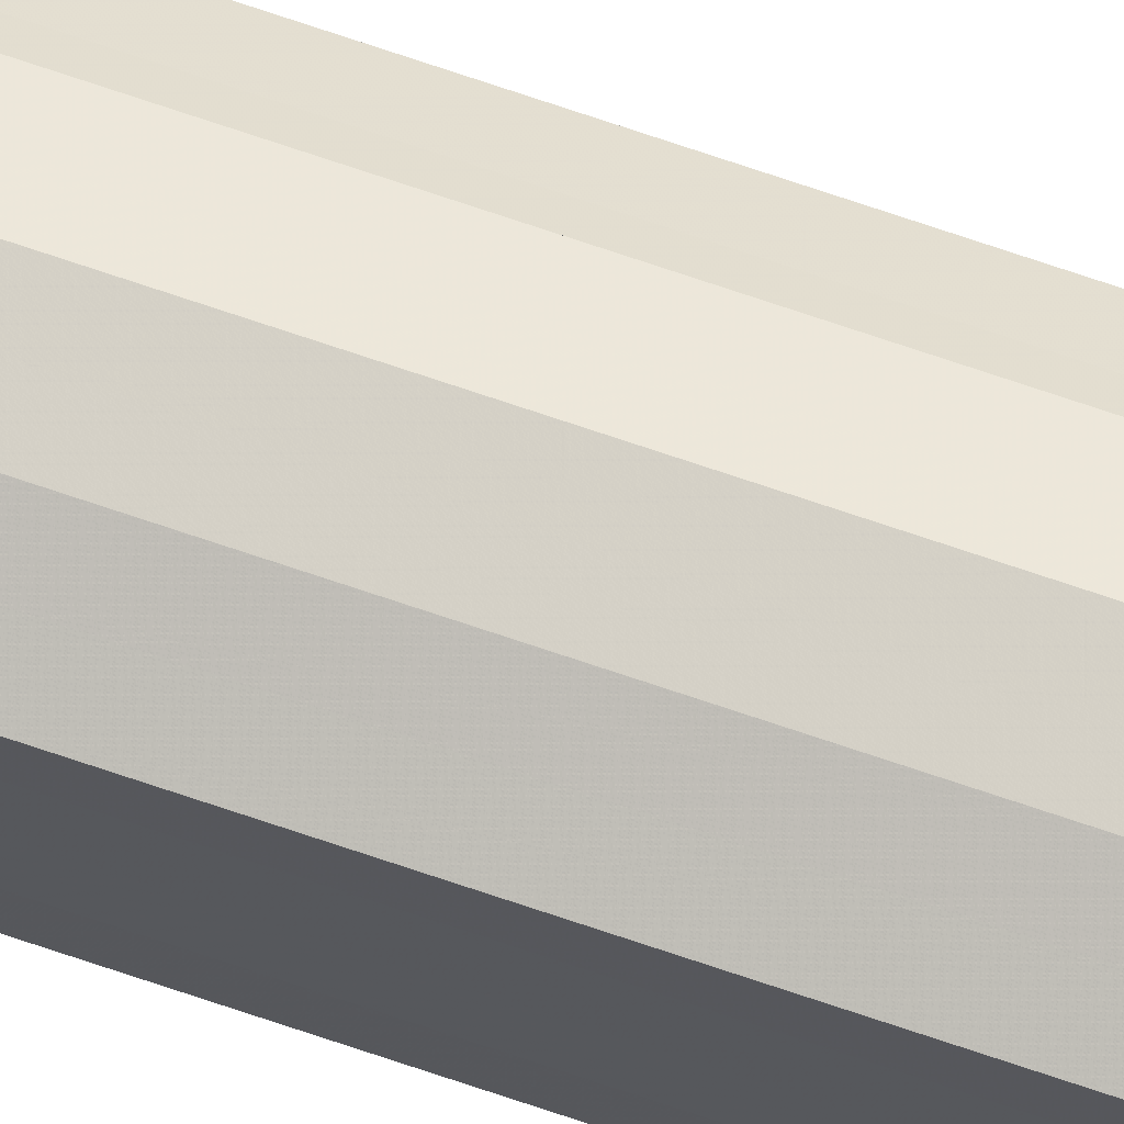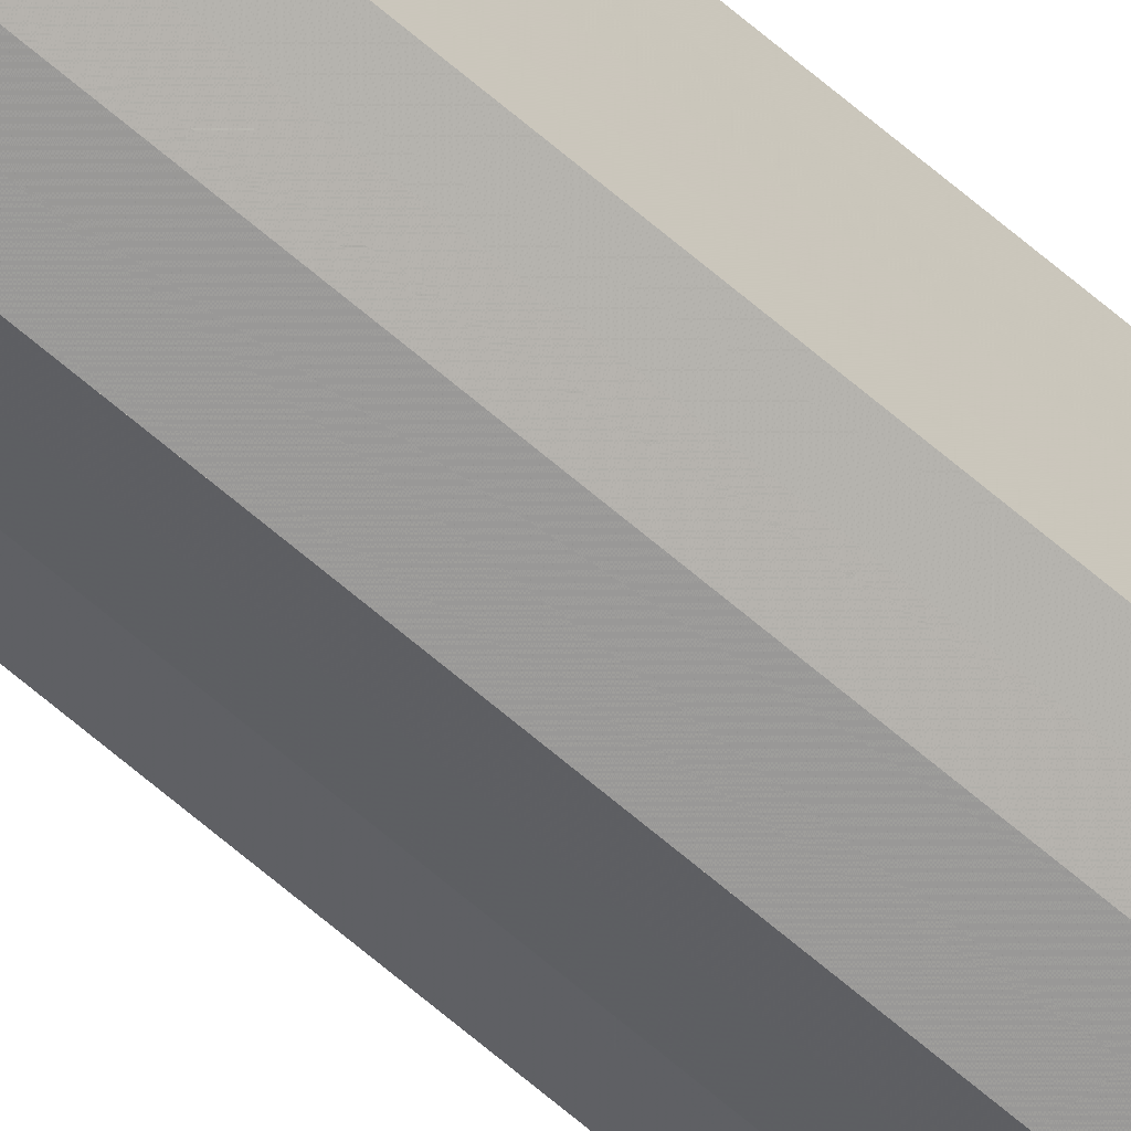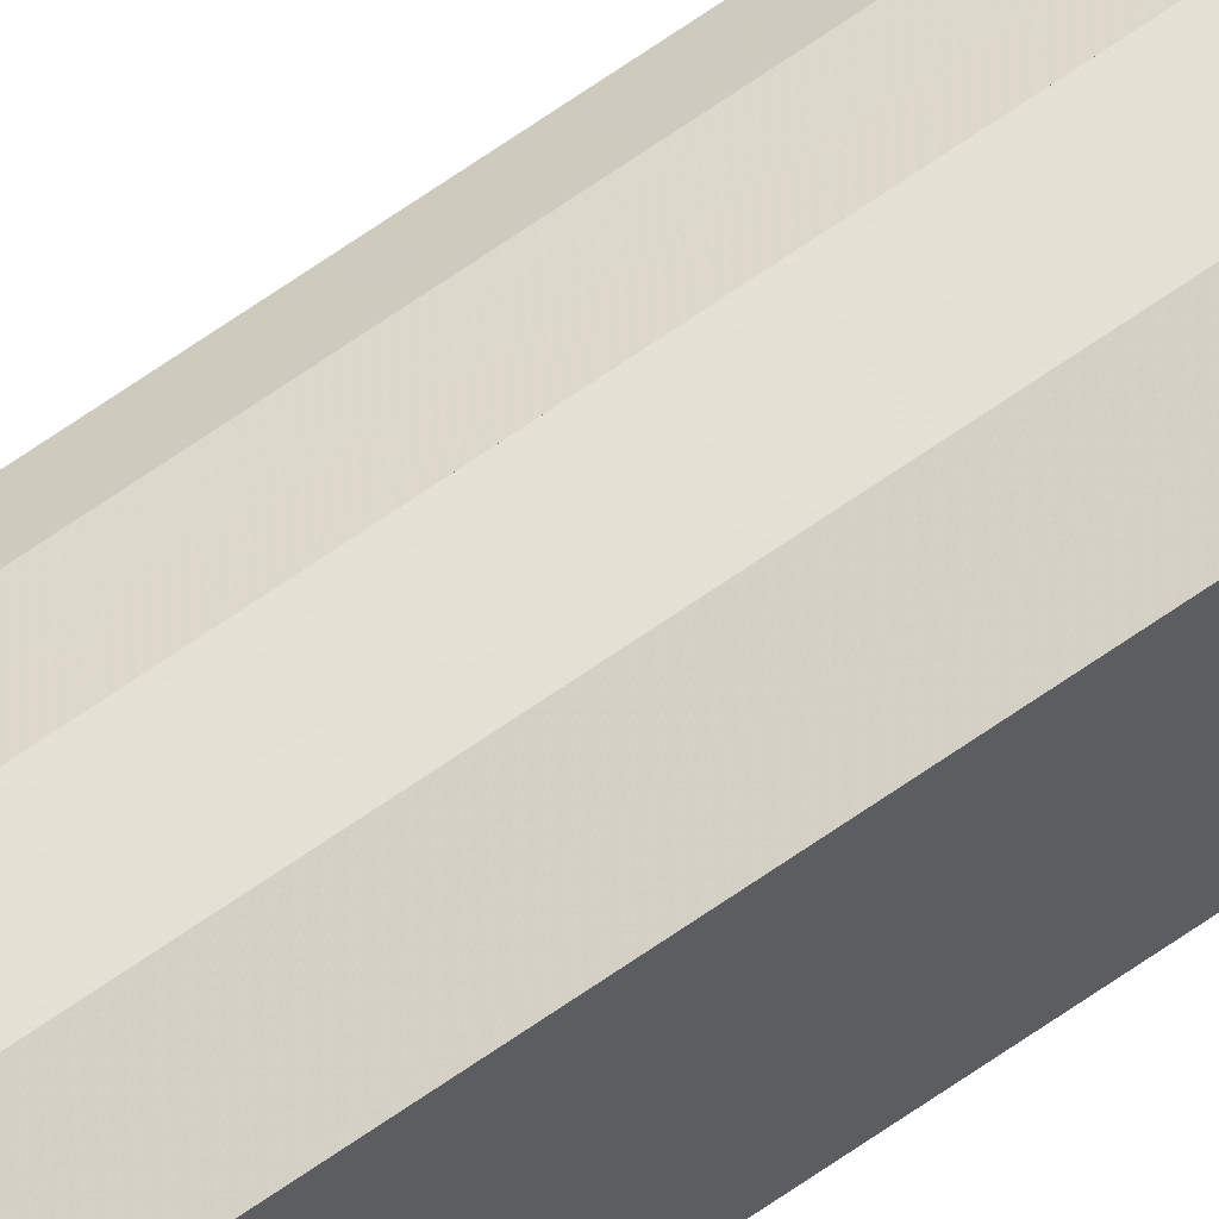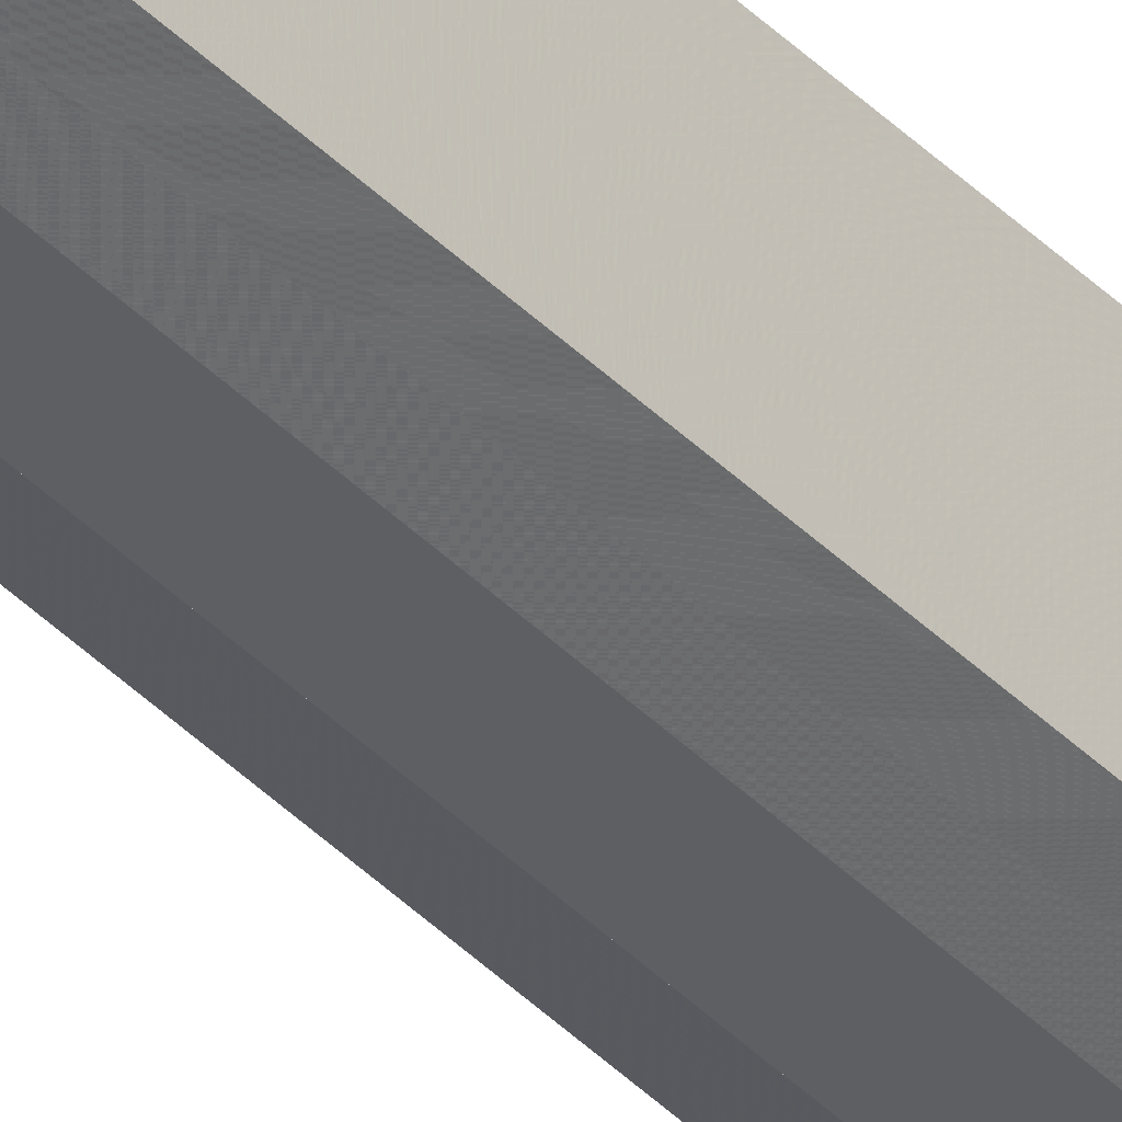
<metadata>
{"format":"obj","ext":"obj","renderer":"f3d","projection":"perspective","resolution":1024,"background":"white","views":[{"elev":70.9,"azim":108.9,"up":"+Z"},{"elev":-63.1,"azim":48.4,"up":"+Z"},{"elev":59.8,"azim":53.1,"up":"+Z"},{"elev":-38.4,"azim":38.2,"up":"+Z"}]}
</metadata>
<code>
o 3124
v 2161 1880 17.55
v 2161 1880 17.55
v 2161 1888 17.55
v 2161 1880 17.55
v 2161 1888 17.55
v 2161 1880 17.55
v 2161 1888 17.55
v 2161 1880 17.54
v 2161 1888 17.55
v 2161 1880 17.53
v 2161 1888 17.54
v 2161 1880 17.55
v 2161 1888 17.55
v 2161 1880 17.53
v 2161 1888 17.53
v 2161 1880 17.52
v 2161 1888 17.53
v 2161 1880 17.54
v 2161 1888 17.54
v 2161 1880 17.52
v 2161 1888 17.52
v 2161 1880 17.52
v 2161 1888 17.52
v 2161 1880 17.53
v 2161 1888 17.53
v 2161 1880 17.53
v 2161 1888 17.53
v 2161 1880 17.52
v 2161 1888 17.52
v 2161 1880 17.52
v 2161 1888 17.52
v 2161 1880 17.52
v 2161 1888 17.52
v 2161 1880 17.53
v 2161 1880 17.52
v 2161 1880 17.52
v 2161 1880 17.53
v 2161 1880 17.53
v 2161 1880 17.54
v 2161 1880 17.55
v 2161 1880 17.55
v 2161 1880 17.55
v 2161 1888 17.55
v 2161 1888 17.55
v 2161 1880 17.55
v 2161 1880 17.55
v 2161 1888 17.55
v 2161 1888 17.55
v 2161 1888 17.54
v 2161 1880 17.55
v 2160 1888 17.53
v 2161 1880 17.54
v 2160 1880 17.53
v 2161 1880 17.54
v 2161 1880 17.55
v 2161 1888 17.54
v 2161 1880 17.55
v 2161 1888 17.55
v 2161 1888 17.53
v 2161 1888 17.55
v 2161 1888 17.55
v 2161 1888 17.54
v 2161 1888 17.53
v 2161 1888 17.53
v 2161 1888 17.52
v 2161 1888 17.52
v 2161 1888 17.52
v 2161 1888 17.55
v 2161 1888 17.55
v 2161 1888 17.54
v 2160 1888 17.53
v 2161 1888 17.53
v 2161 1888 17.52
v 2161 1888 17.52
v 2161 1880 17.52
v 2161 1880 17.52
v 2161 1888 17.52
v 2161 1888 17.52
v 2161 1888 17.52
v 2161 1880 17.52
v 2161 1880 17.52
v 2161 1880 17.53
v 2161 1888 17.52
v 2160 1880 17.53
v 2161 1888 17.53
v 2161 1888 17.52
v 2161 1880 17.52
v 2161 1888 17.52
v 2161 1880 17.53
v 2161 1888 17.53
v 2160 1880 17.53
v 2160 1888 17.53
v 2161 1880 17.54
v 2161 1880 17.55
v 2161 1880 17.55
v 2161 1880 17.53
v 2161 1880 17.52
v 2161 1880 17.52
f 1 2 3
f 2 4 5
f 3 6 7
f 4 8 9
f 8 10 11
f 7 12 13
f 10 14 15
f 14 16 17
f 13 18 19
f 16 20 21
f 20 22 23
f 19 24 25
f 25 26 27
f 27 28 29
f 29 30 31
f 31 32 33
f 34 32 35
f 34 35 36
f 34 36 37
f 34 37 38
f 34 38 39
f 34 39 40
f 34 40 41
f 34 41 42
f 43 42 44
f 45 46 43
f 47 45 48
f 49 50 47
f 51 52 49
f 53 54 51
f 54 55 56
f 55 57 58
f 59 44 60
f 59 60 61
f 59 61 62
f 59 62 63
f 59 63 64
f 59 64 65
f 59 65 66
f 59 66 67
f 59 68 69
f 59 70 68
f 59 71 70
f 59 72 71
f 59 73 72
f 59 74 73
f 75 76 77
f 78 76 79
f 80 81 79
f 81 82 83
f 82 84 85
f 86 87 88
f 88 89 90
f 90 91 92
f 34 93 91
f 34 94 93
f 34 95 94
f 34 91 96
f 34 96 97
f 34 97 98

</code>
